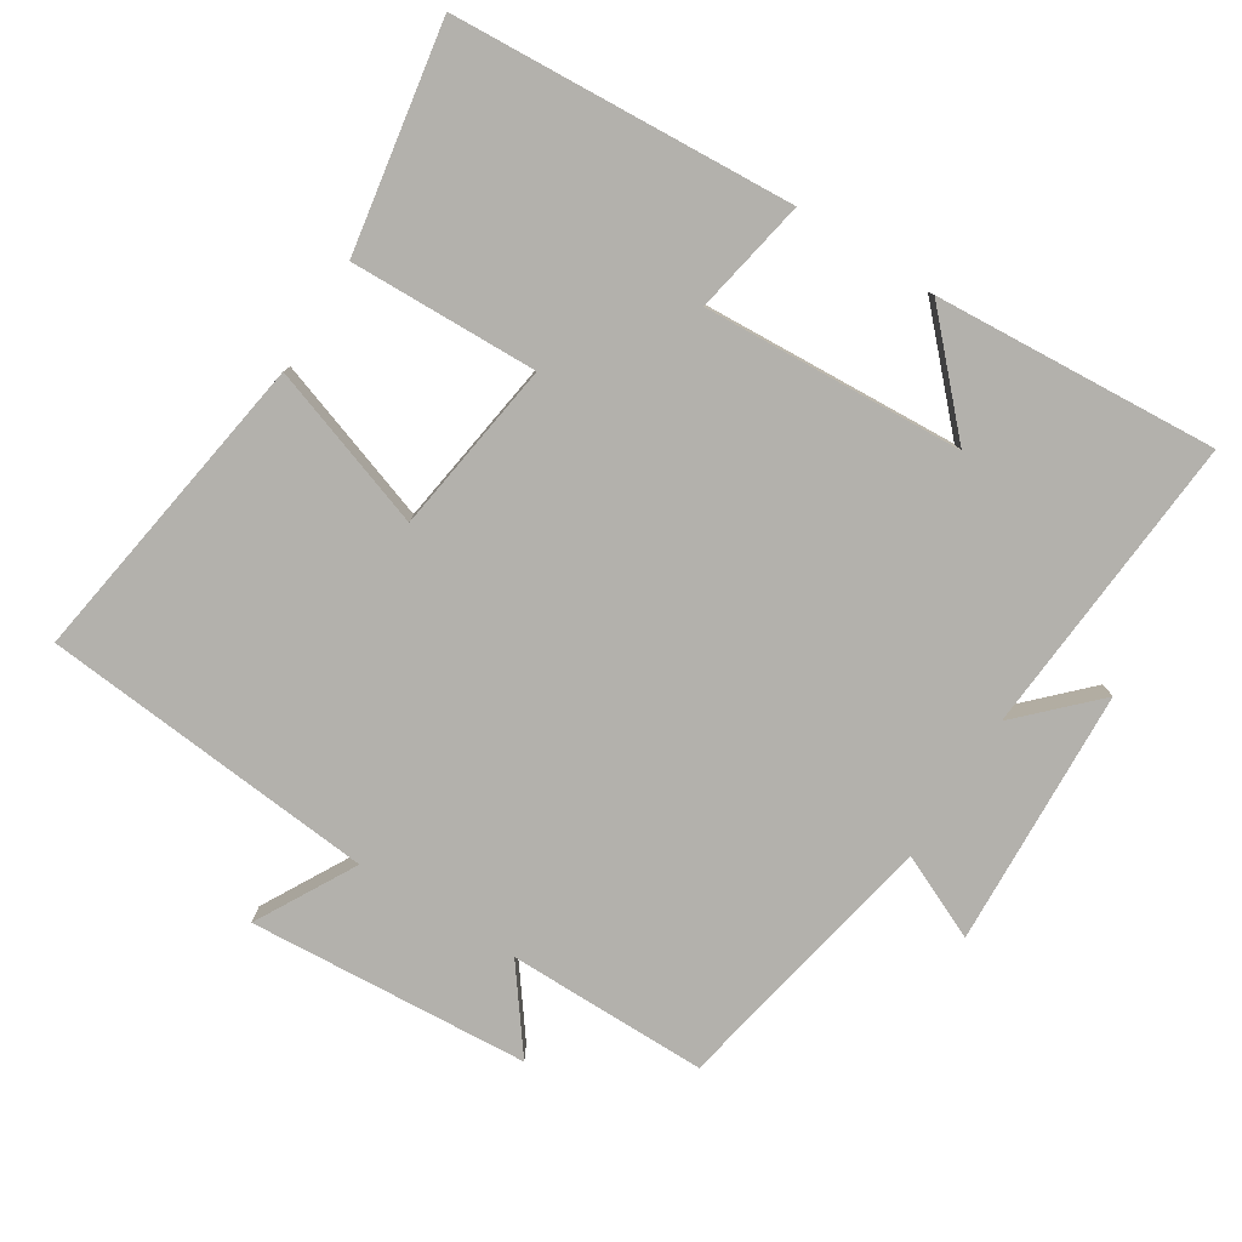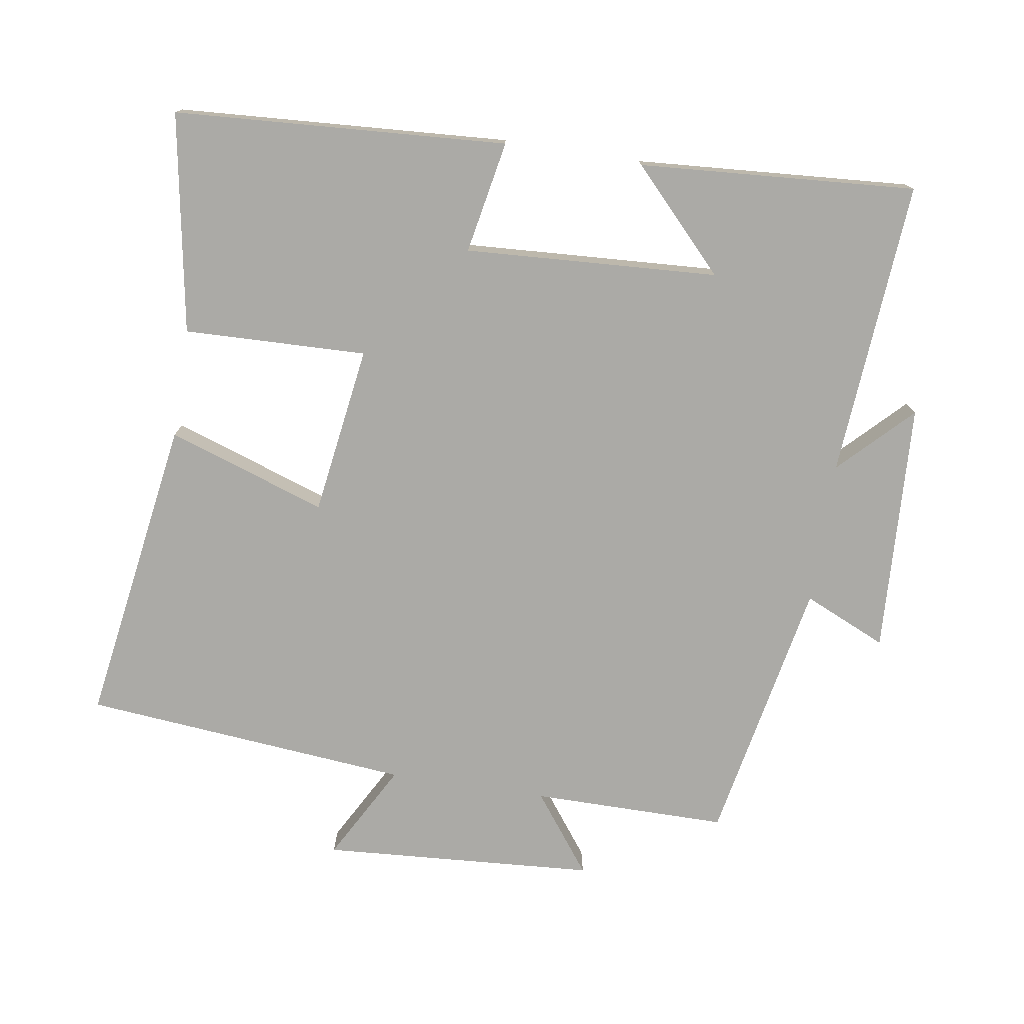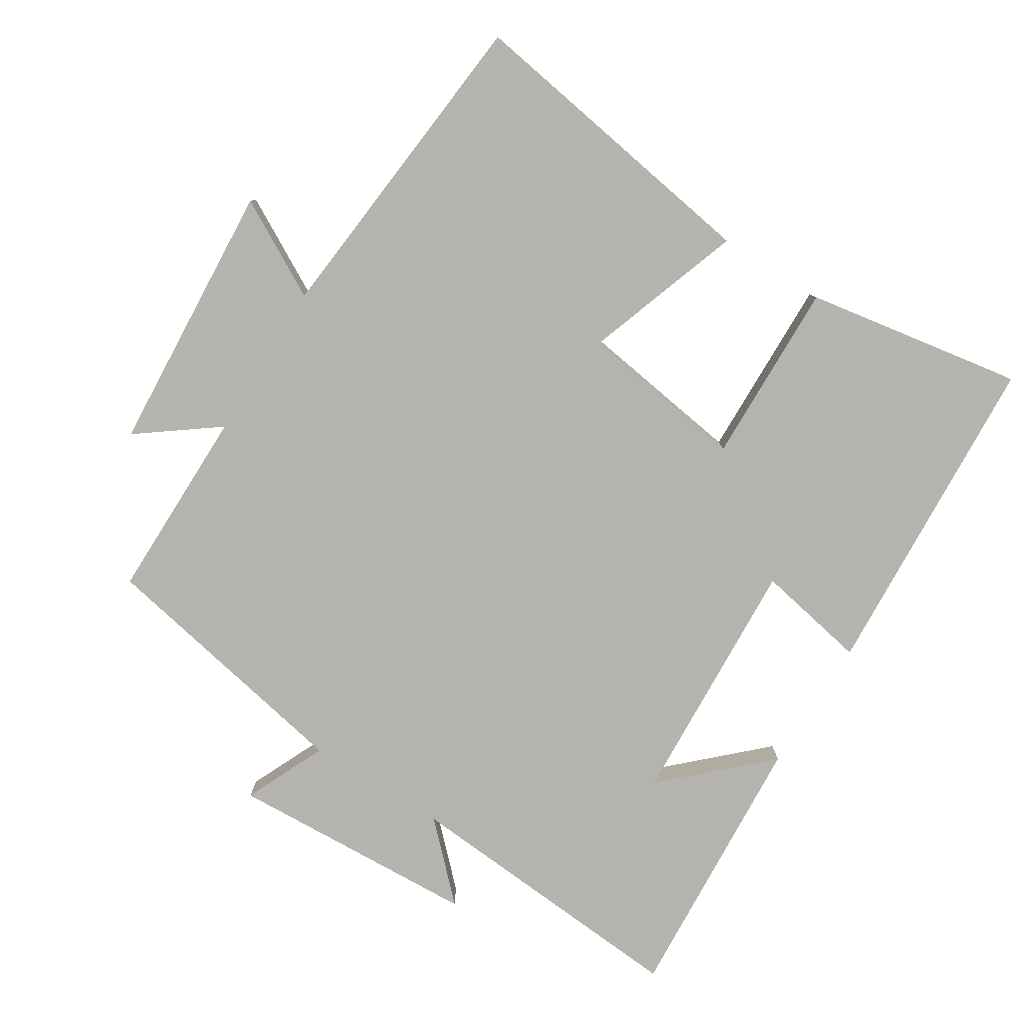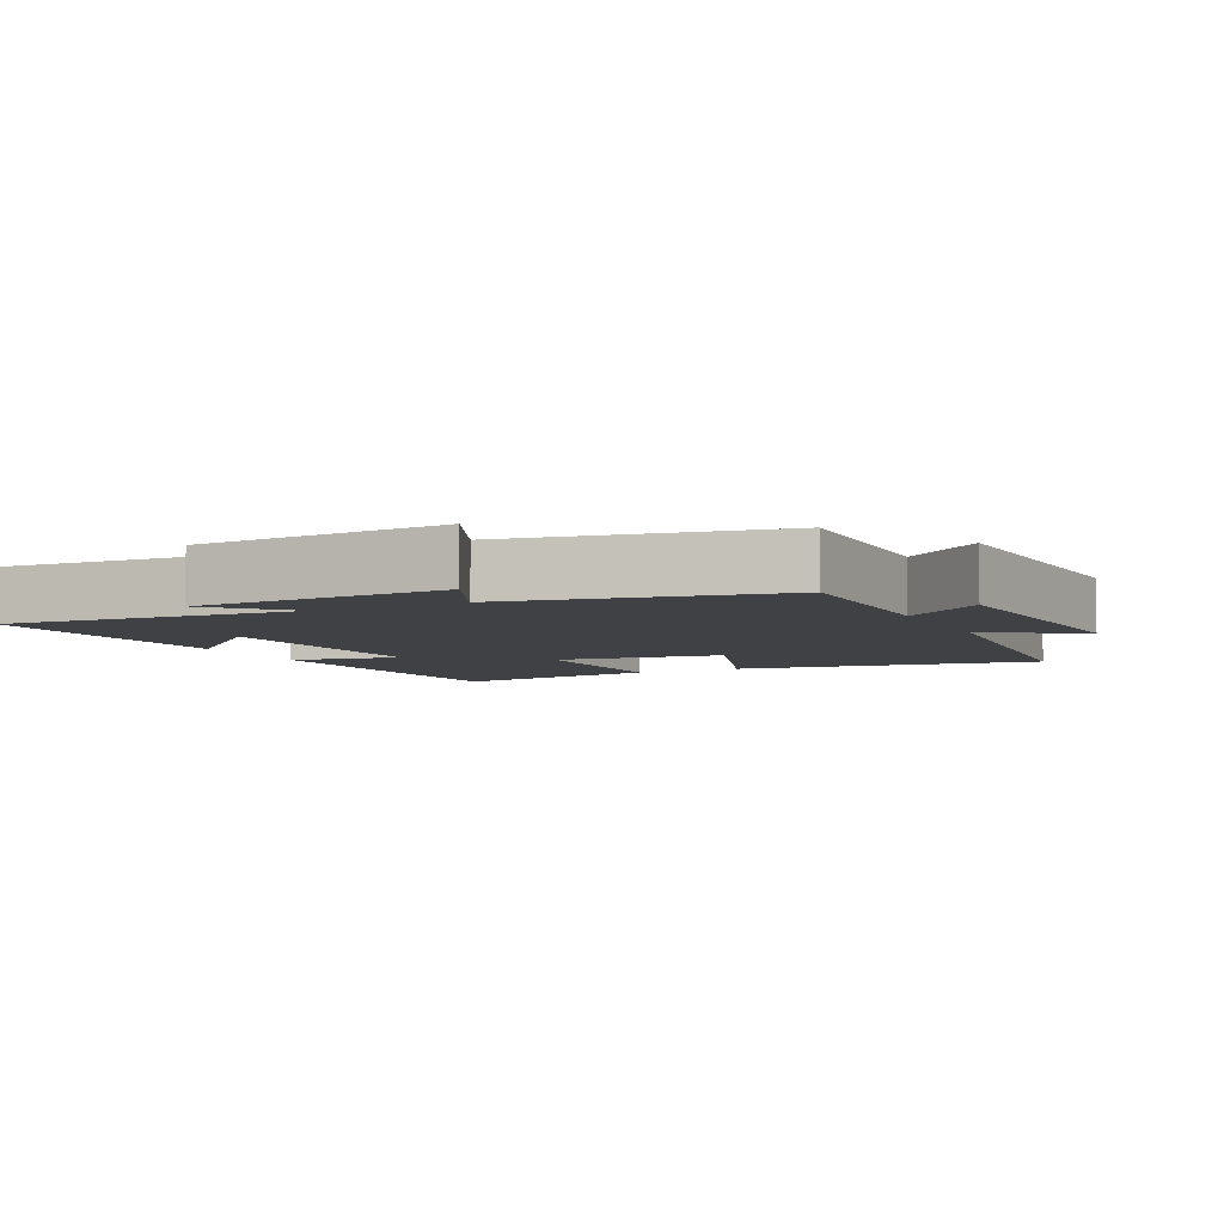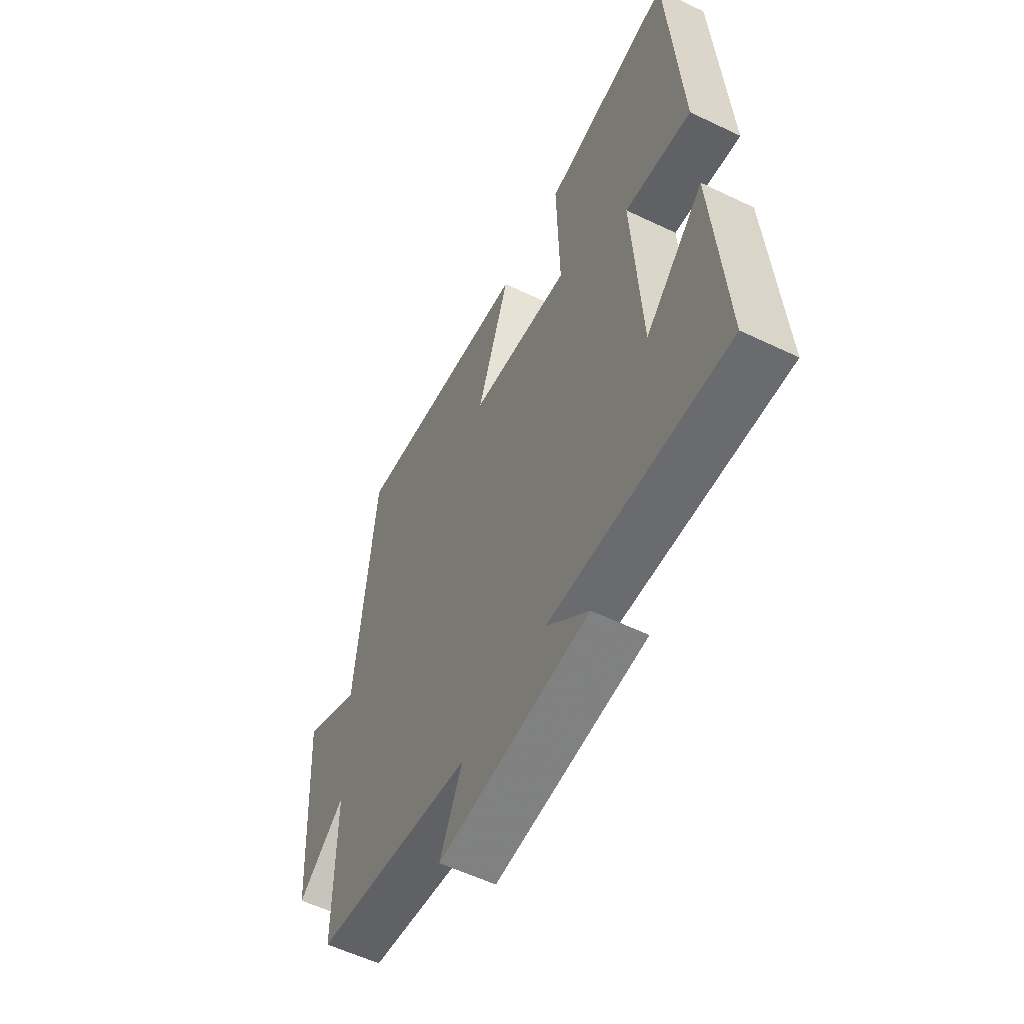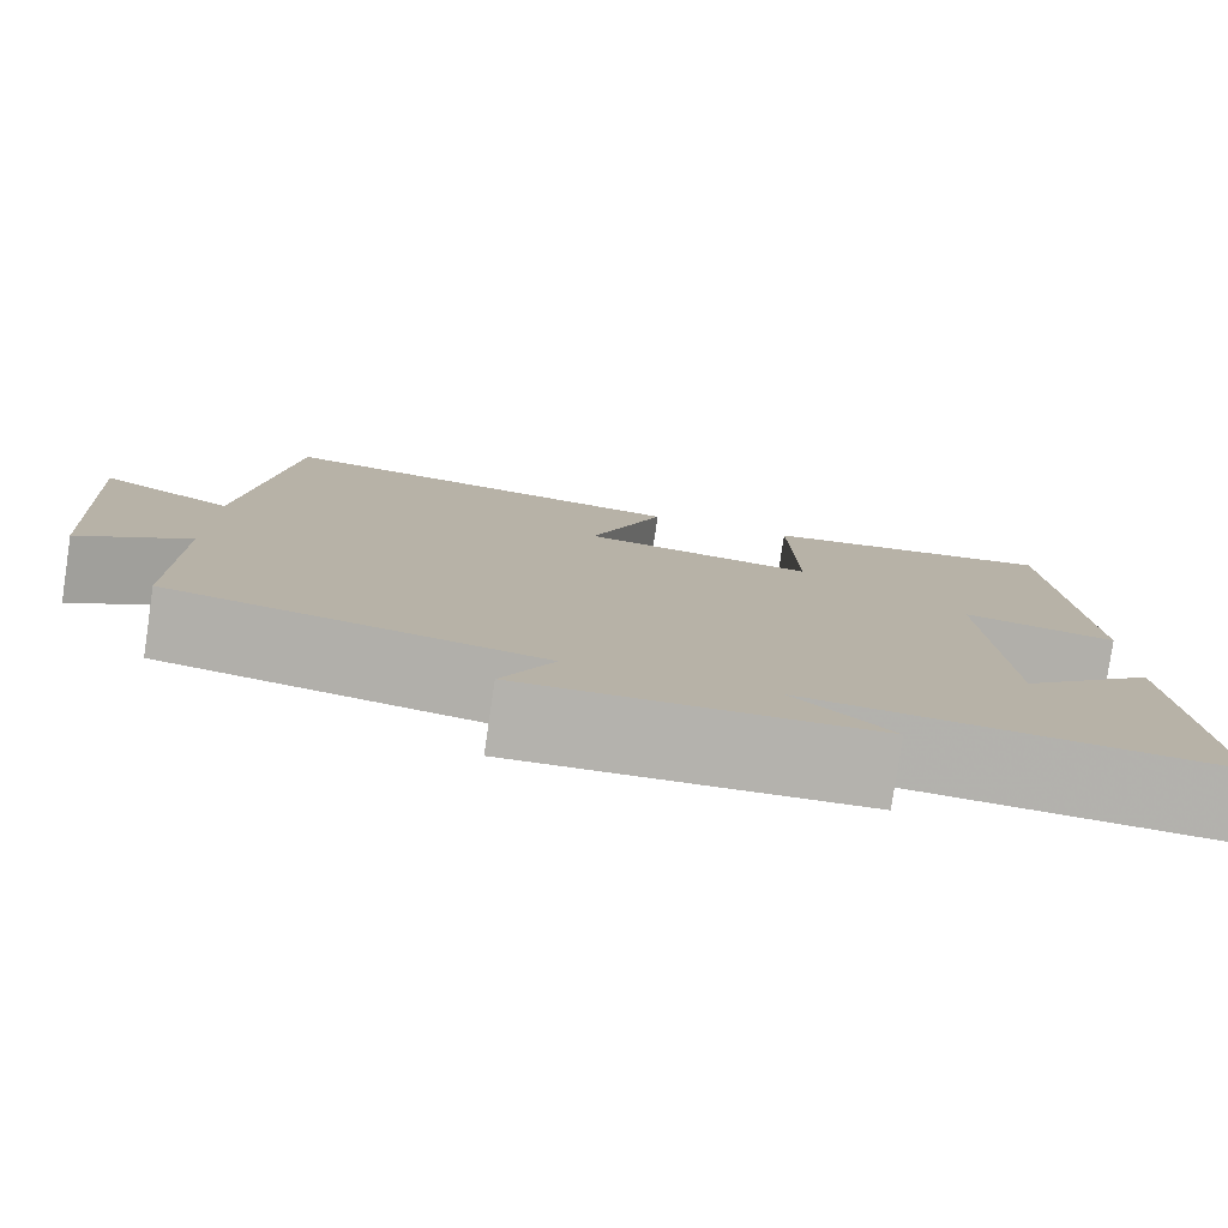
<metadata>
{"format":"obj","ext":"obj","renderer":"f3d","projection":"perspective","resolution":1024,"background":"white","views":[{"elev":-79.0,"azim":57.9,"up":"+Y"},{"elev":-75.8,"azim":81.2,"up":"+Y"},{"elev":-79.9,"azim":-32.1,"up":"+Y"},{"elev":-5.8,"azim":-153.9,"up":"+Y"},{"elev":-57.6,"azim":63.6,"up":"+Z"},{"elev":-79.6,"azim":-8.5,"up":"+Z"}]}
</metadata>
<code>
v -0.501 0.07 -0.424
v -0.5 0.07 -0.14
v -0.615 0.07 -0.226
v -0.641 0.07 0.172
v -0.5 0.07 0.094
v -0.455 0.07 0.57
v -0.007 0.07 0.5
v -0.086 0.07 0.27
v 0.16 0.07 0.234
v 0.153 0.07 0.5
v 0.471 0.07 0.554
v 0.5 0.07 0.071
v 0.337 0.07 0.102
v 0.357 0.07 -0.266
v 0.5 0.07 -0.131
v 0.527 0.07 -0.533
v 0.096 0.07 -0.5
v 0.198 0.07 -0.602
v -0.168 0.07 -0.62
v -0.114 0.07 -0.5
v -0.501 0 -0.424
v -0.5 0 -0.14
v -0.615 0 -0.226
v -0.641 0 0.172
v -0.5 0 0.094
v -0.455 0 0.57
v -0.007 0 0.5
v -0.086 0 0.27
v 0.16 0 0.234
v 0.153 0 0.5
v 0.471 0 0.554
v 0.5 0 0.071
v 0.337 0 0.102
v 0.357 0 -0.266
v 0.5 0 -0.131
v 0.527 0 -0.533
v 0.096 0 -0.5
v 0.198 0 -0.602
v -0.168 0 -0.62
v -0.114 0 -0.5
f 17 18 19 20
f 17 20 1 2
f 16 17 2
f 14 15 16
f 14 16 2
f 13 14 2
f 11 12 13
f 10 11 13
f 9 10 13
f 8 9 13 2
f 7 8 2
f 6 7 2
f 5 6 2
f 2 3 4 5
f 40 39 38 37
f 22 21 40 37
f 22 37 36
f 36 35 34
f 22 36 34
f 22 34 33
f 33 32 31
f 33 31 30
f 33 30 29
f 22 33 29 28
f 22 28 27
f 22 27 26
f 22 26 25
f 25 24 23 22
f 1 21 22 2
f 2 22 23 3
f 3 23 24 4
f 4 24 25 5
f 5 25 26 6
f 6 26 27 7
f 7 27 28 8
f 8 28 29 9
f 9 29 30 10
f 10 30 31 11
f 11 31 32 12
f 12 32 33 13
f 13 33 34 14
f 14 34 35 15
f 15 35 36 16
f 16 36 37 17
f 17 37 38 18
f 18 38 39 19
f 19 39 40 20
f 20 40 21 1

</code>
